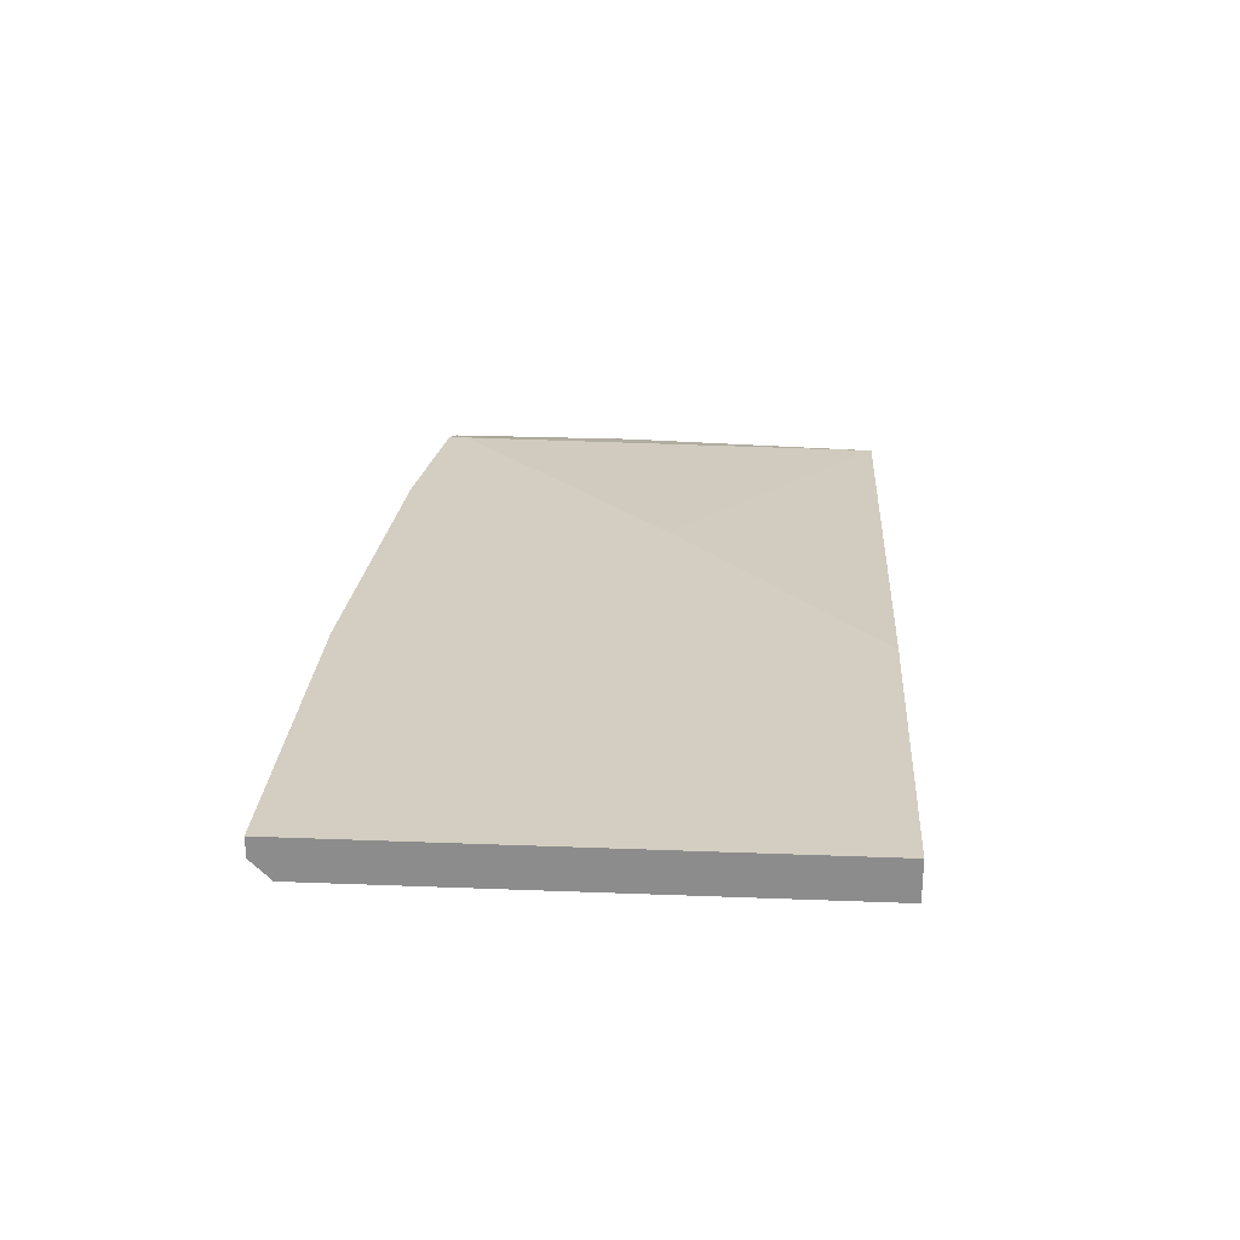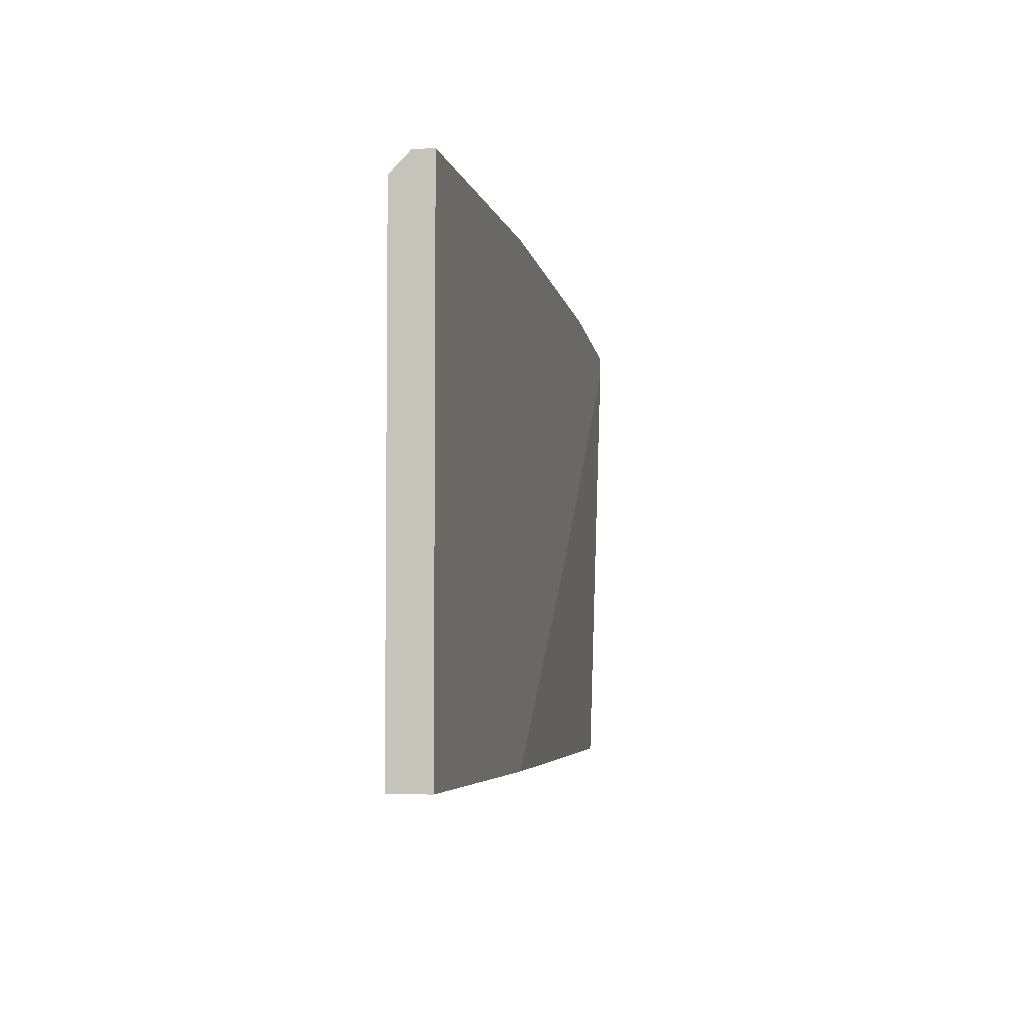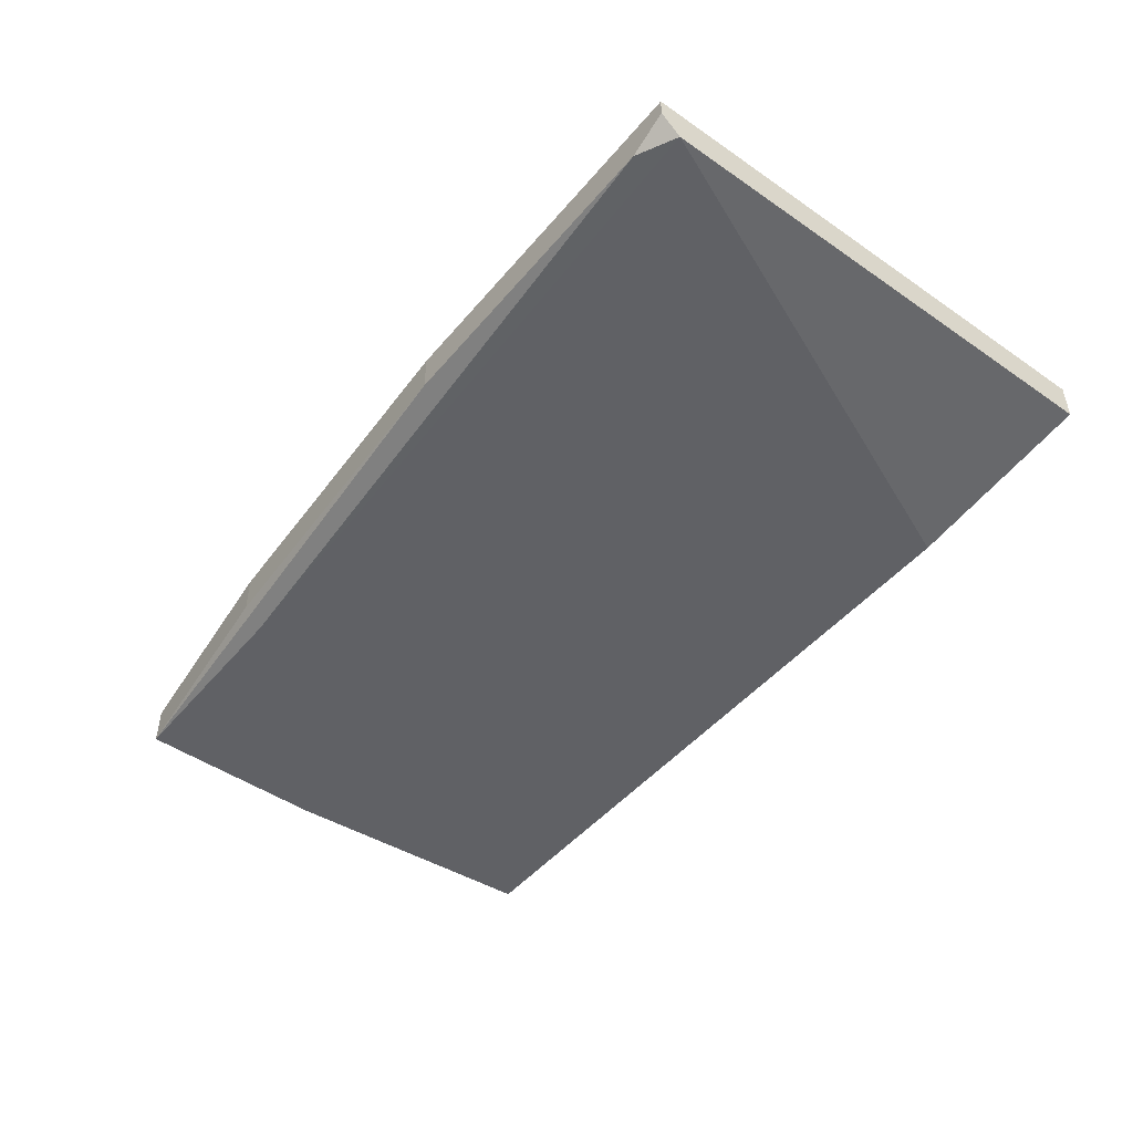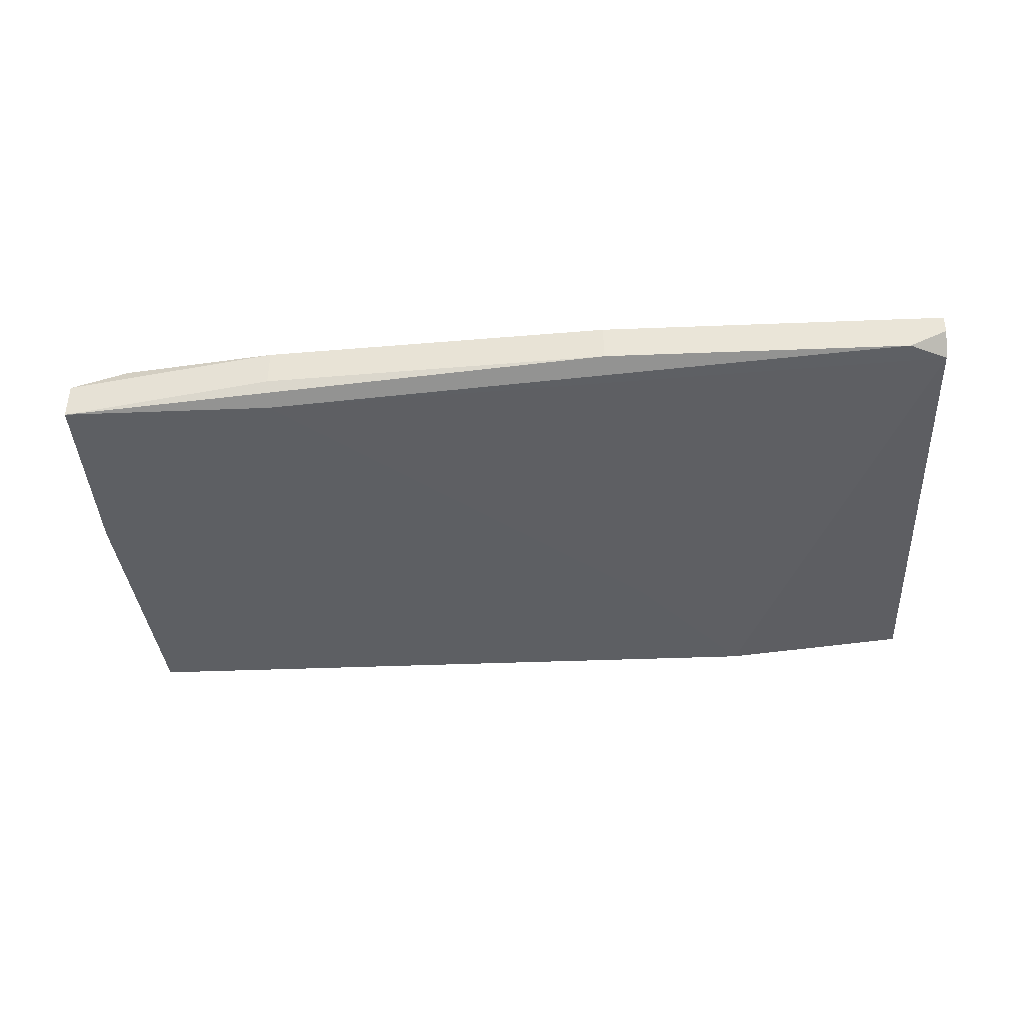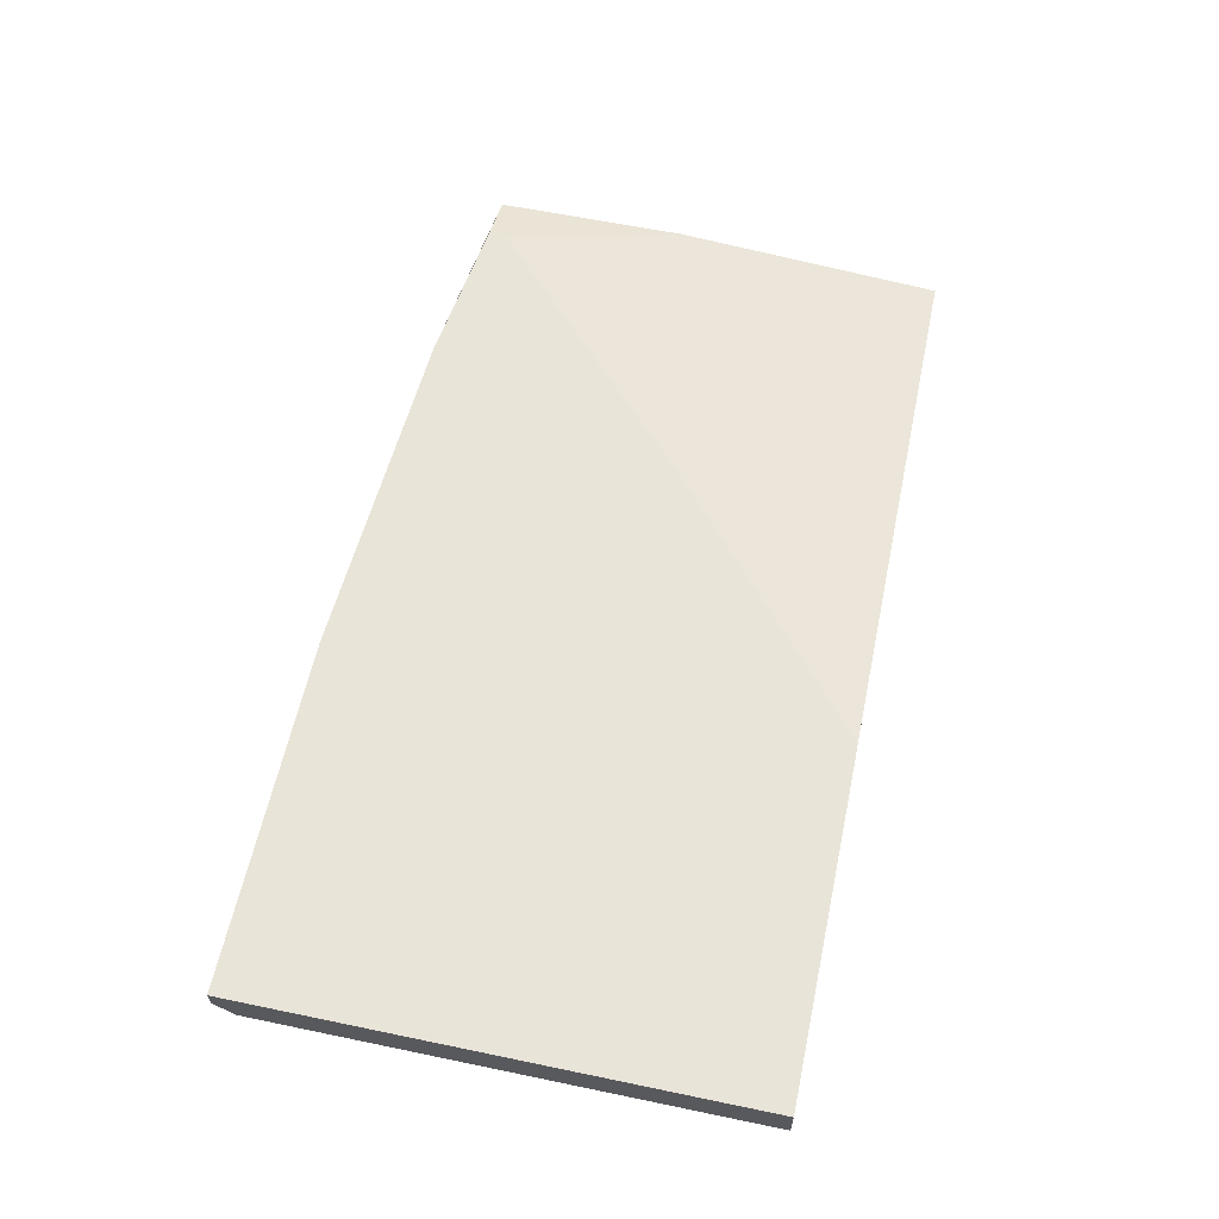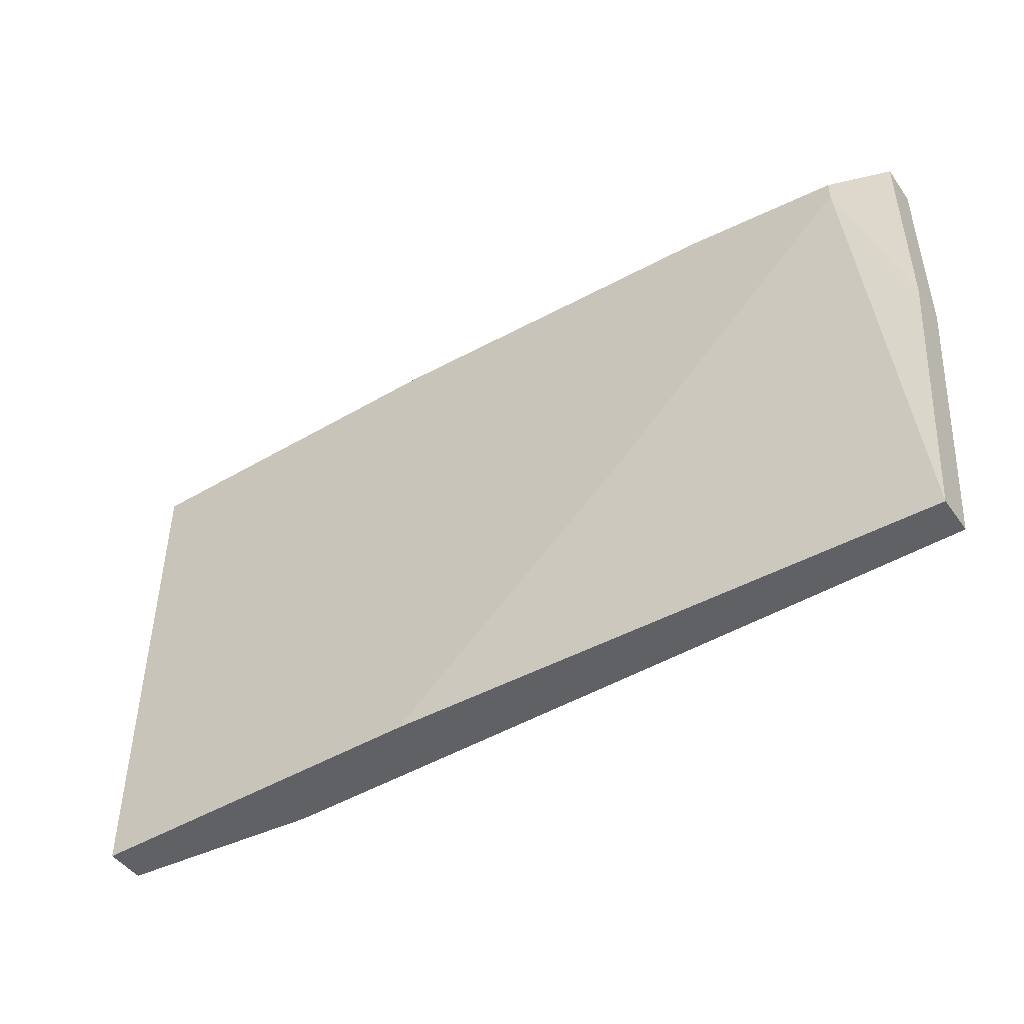
<metadata>
{"format":"obj","ext":"obj","renderer":"f3d","projection":"perspective","resolution":1024,"background":"white","views":[{"elev":25.3,"azim":93.6,"up":"+Y"},{"elev":-4.4,"azim":101.2,"up":"+Z"},{"elev":-47.6,"azim":52.1,"up":"+Y"},{"elev":-40.3,"azim":2.8,"up":"+Y"},{"elev":60.3,"azim":102.0,"up":"+Y"},{"elev":-46.6,"azim":-146.2,"up":"+Z"}]}
</metadata>
<code>
v -0.07249 0.01074 -0.01635
v -0.05779 0.01221 0.02039
v -0.05779 0.01221 -0.01635
v -0.05779 0.01515 -0.01635
v -0.05779 0.01515 0.02186
v -0.05779 0.01368 0.02186
v -0.08131 0.01074 -0.00606
v -0.08425 0.01221 0.02186
v -0.08425 0.01515 -0.01635
v -0.08425 0.01515 0.02186
v -0.1269 0.01368 0.01892
v -0.1269 0.01368 0.004223
v -0.1269 0.01074 0.01892
v -0.1269 0.01074 0.004223
v -0.06074 0.01221 0.02186
v -0.1033 0.01515 -0.00018
v -0.1224 0.01515 0.01892
v -0.1224 0.01515 0.01745
v -0.1254 0.01368 -0.01635
v -0.1254 0.01074 -0.01635
v -0.1107 0.01221 0.02039
v -0.1107 0.01515 0.02039
v -0.1107 0.01074 0.01892
f 8 22 21
f 14 20 7
f 4 16 17
f 14 7 13
f 20 14 19
f 4 20 19
f 20 4 3
f 4 6 3
f 3 6 2
f 6 4 5
f 4 17 5
f 7 20 1
f 20 3 1
f 2 7 1
f 3 2 1
f 16 4 9
f 4 19 9
f 19 16 9
f 13 7 23
f 7 2 23
f 6 5 8
f 13 23 8
f 14 13 11
f 5 17 22
f 11 13 22
f 17 11 22
f 8 5 10
f 5 22 10
f 22 8 10
f 2 6 15
f 23 2 15
f 8 23 15
f 6 8 15
f 19 14 12
f 14 11 12
f 11 17 12
f 17 16 18
f 16 19 18
f 12 17 18
f 19 12 18
f 13 8 21
f 22 13 21

</code>
